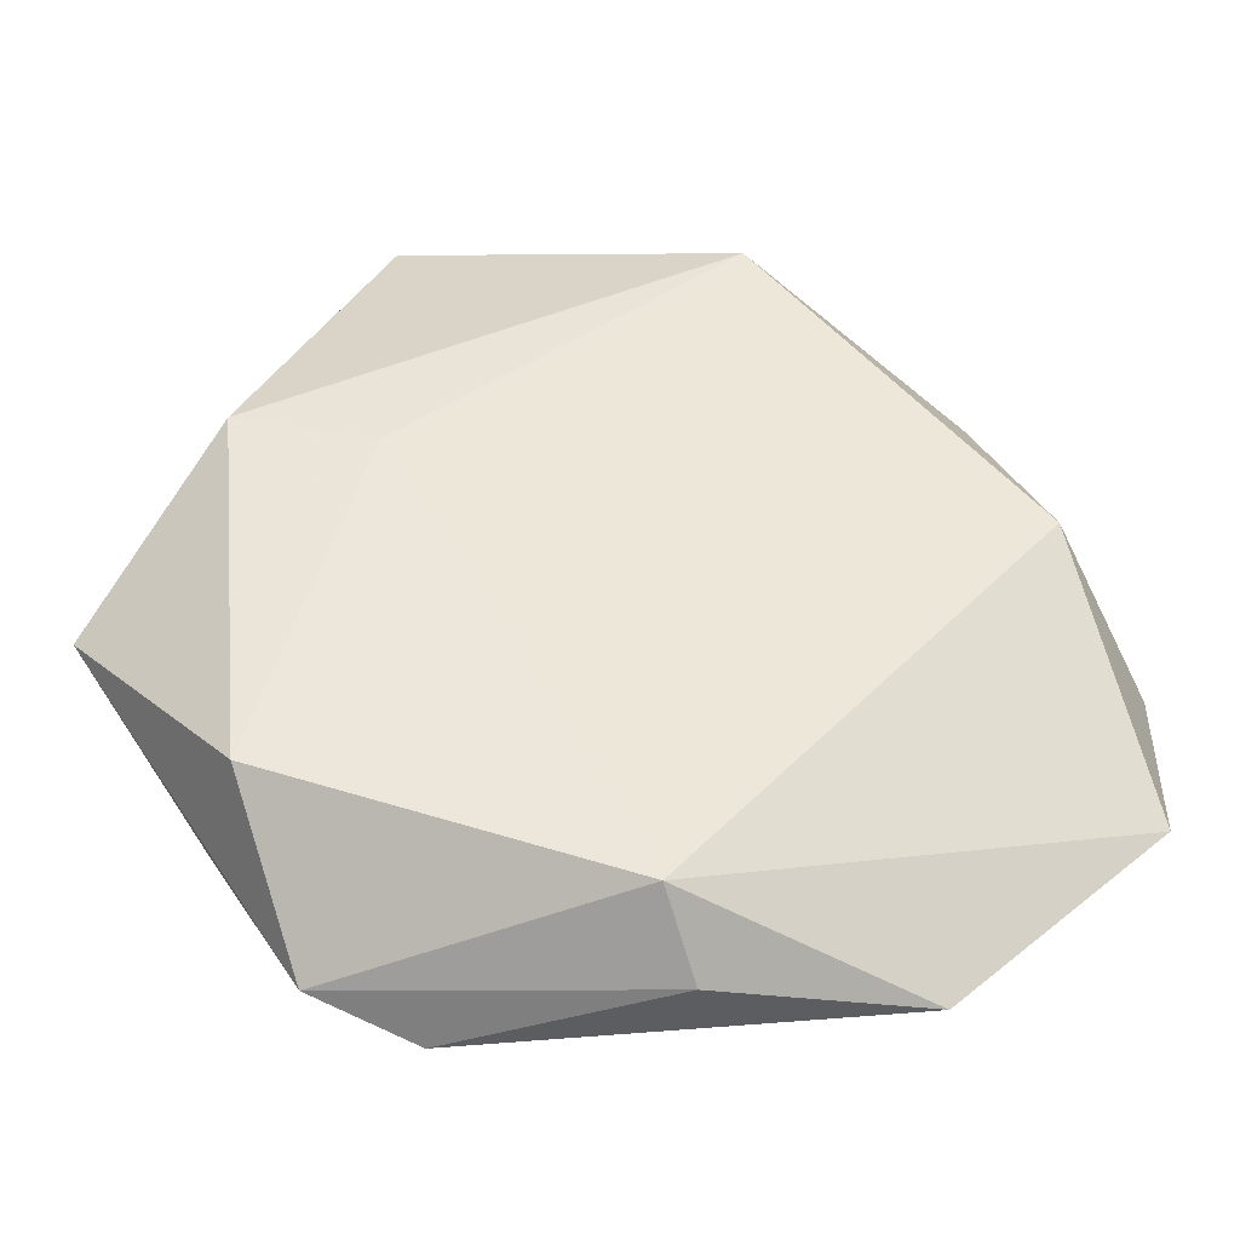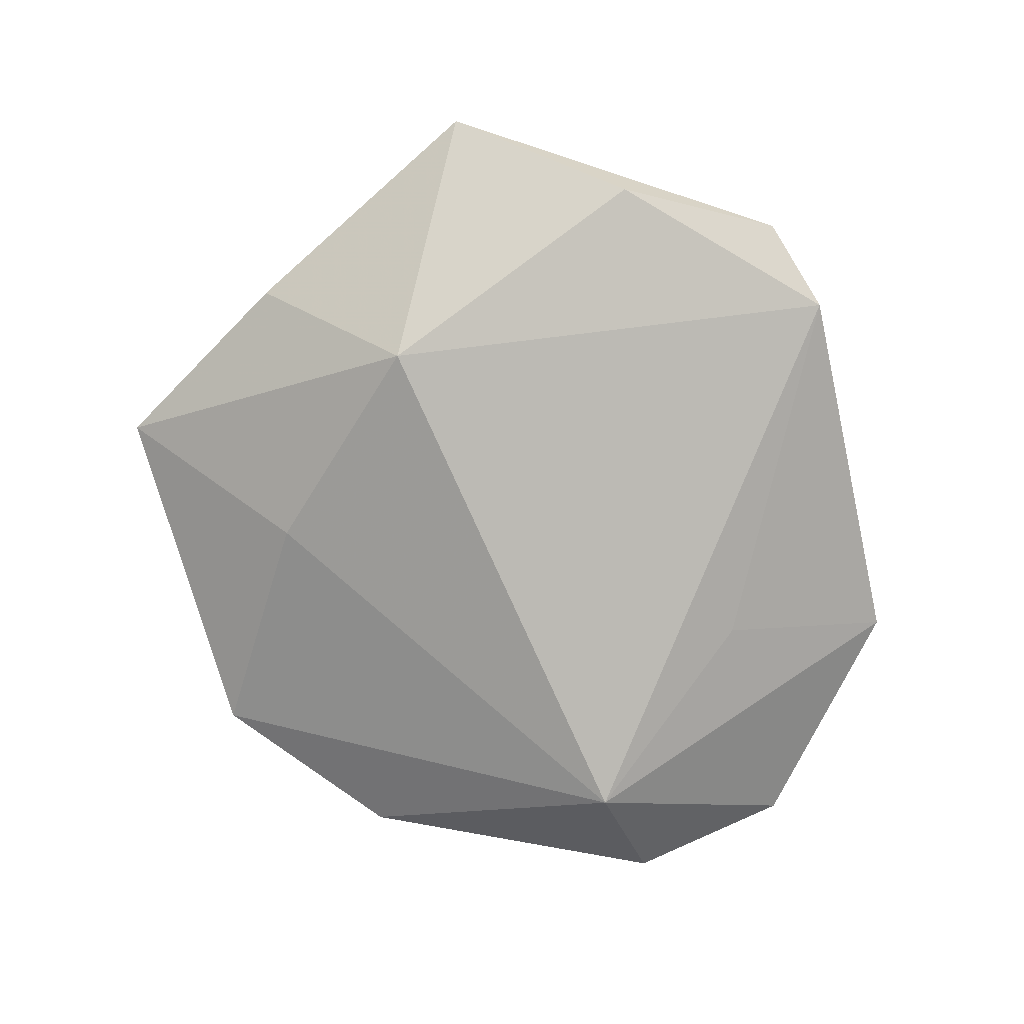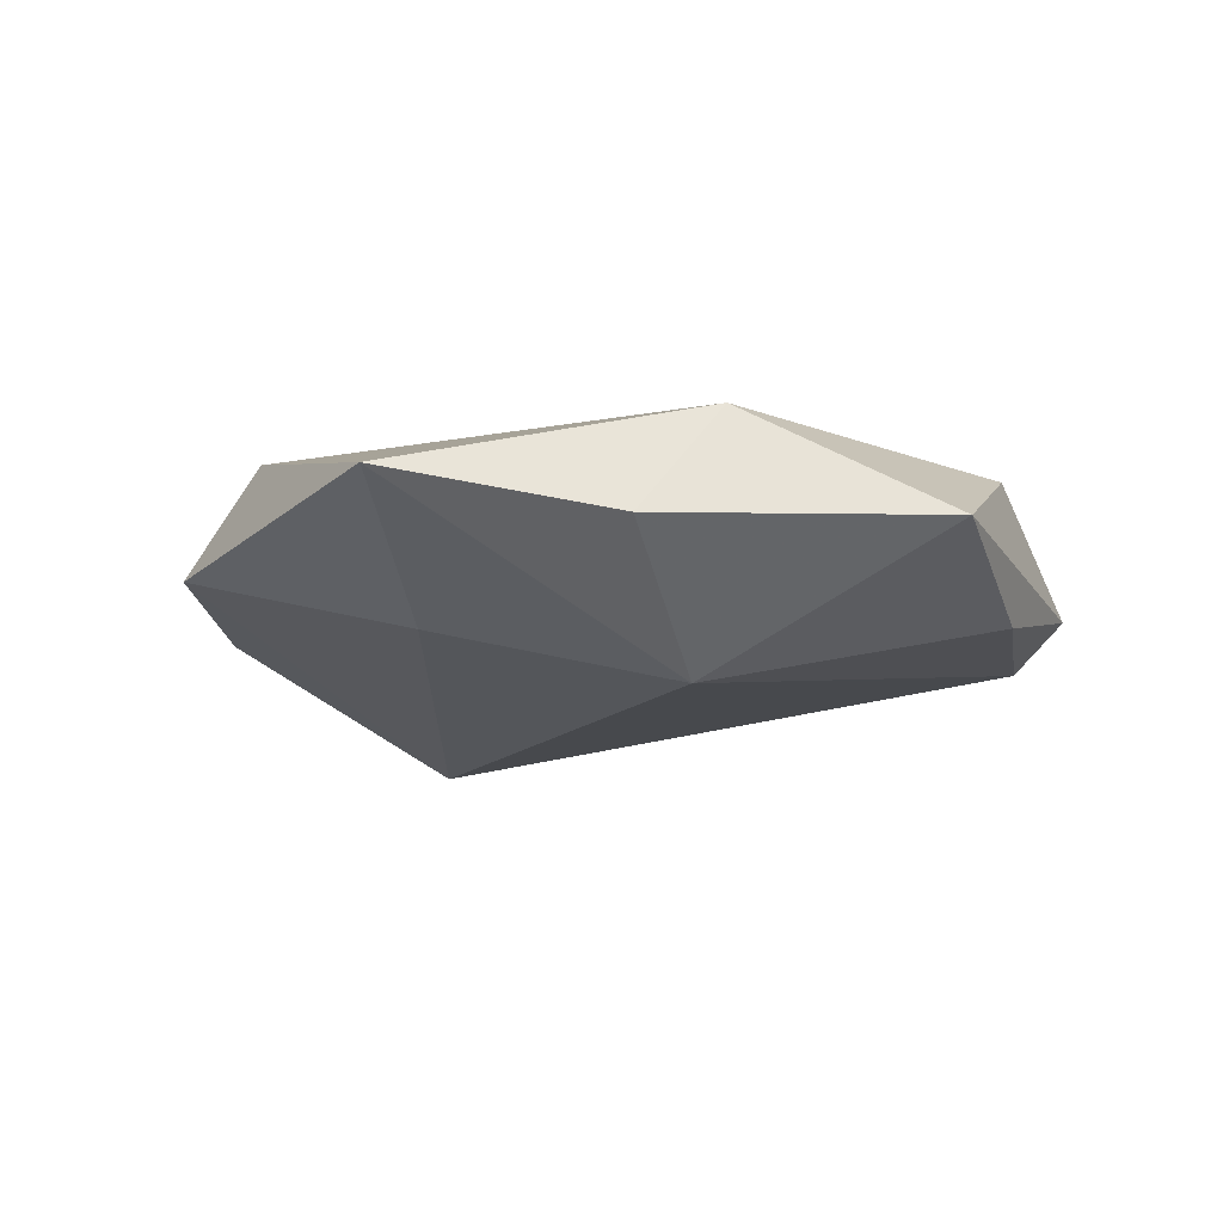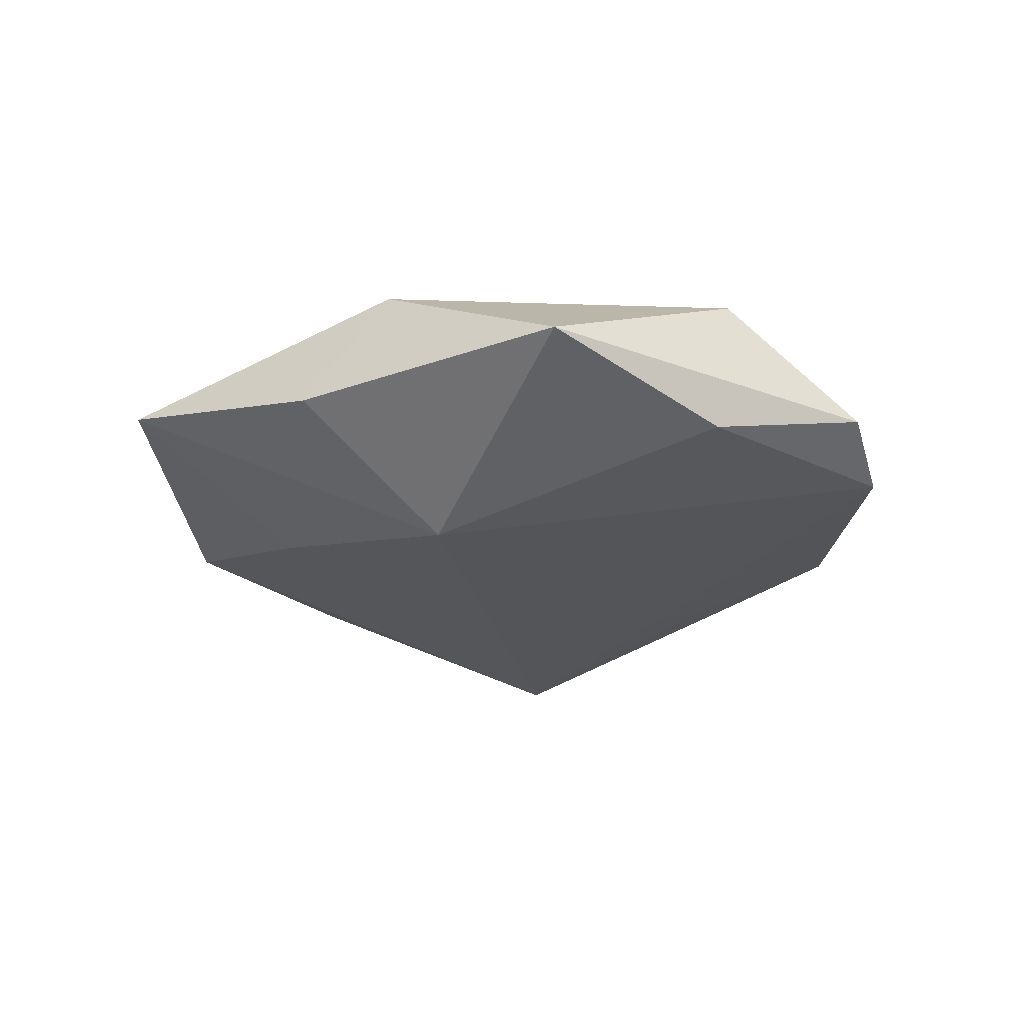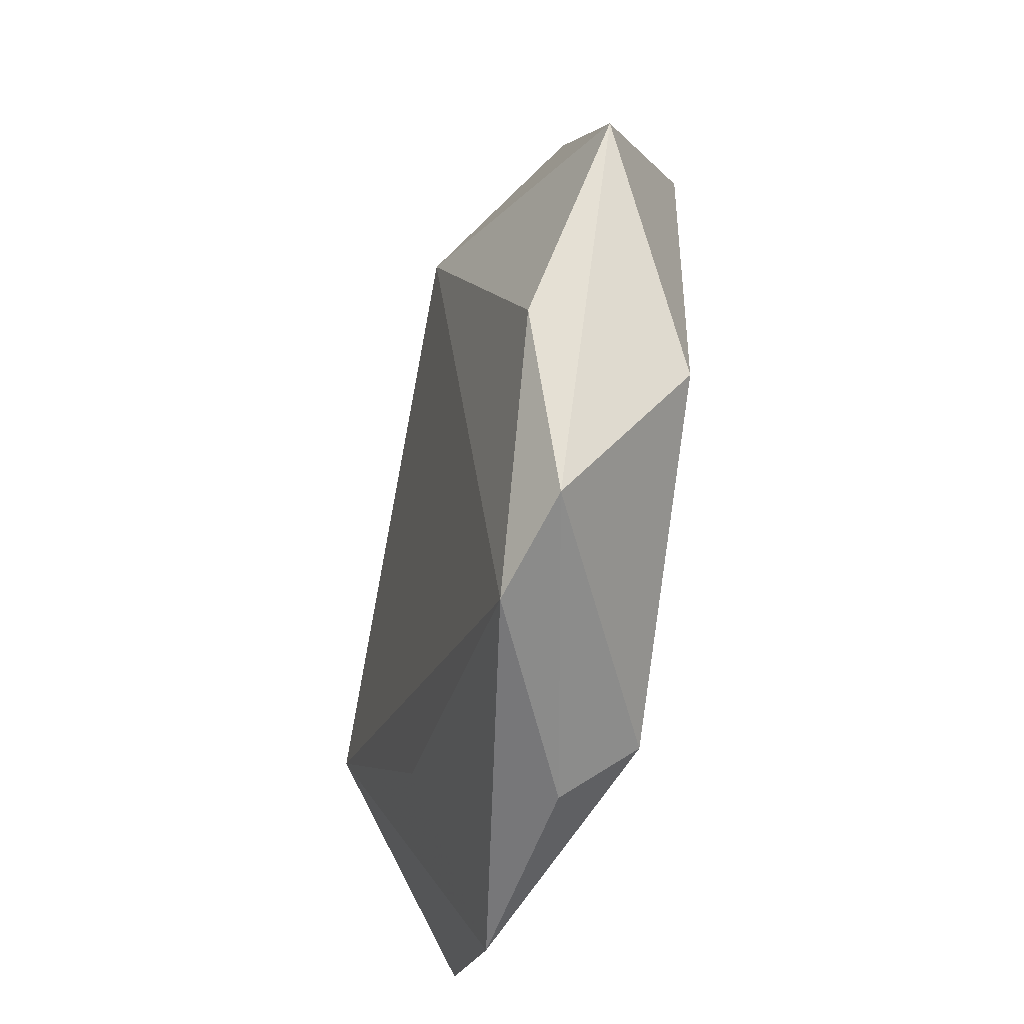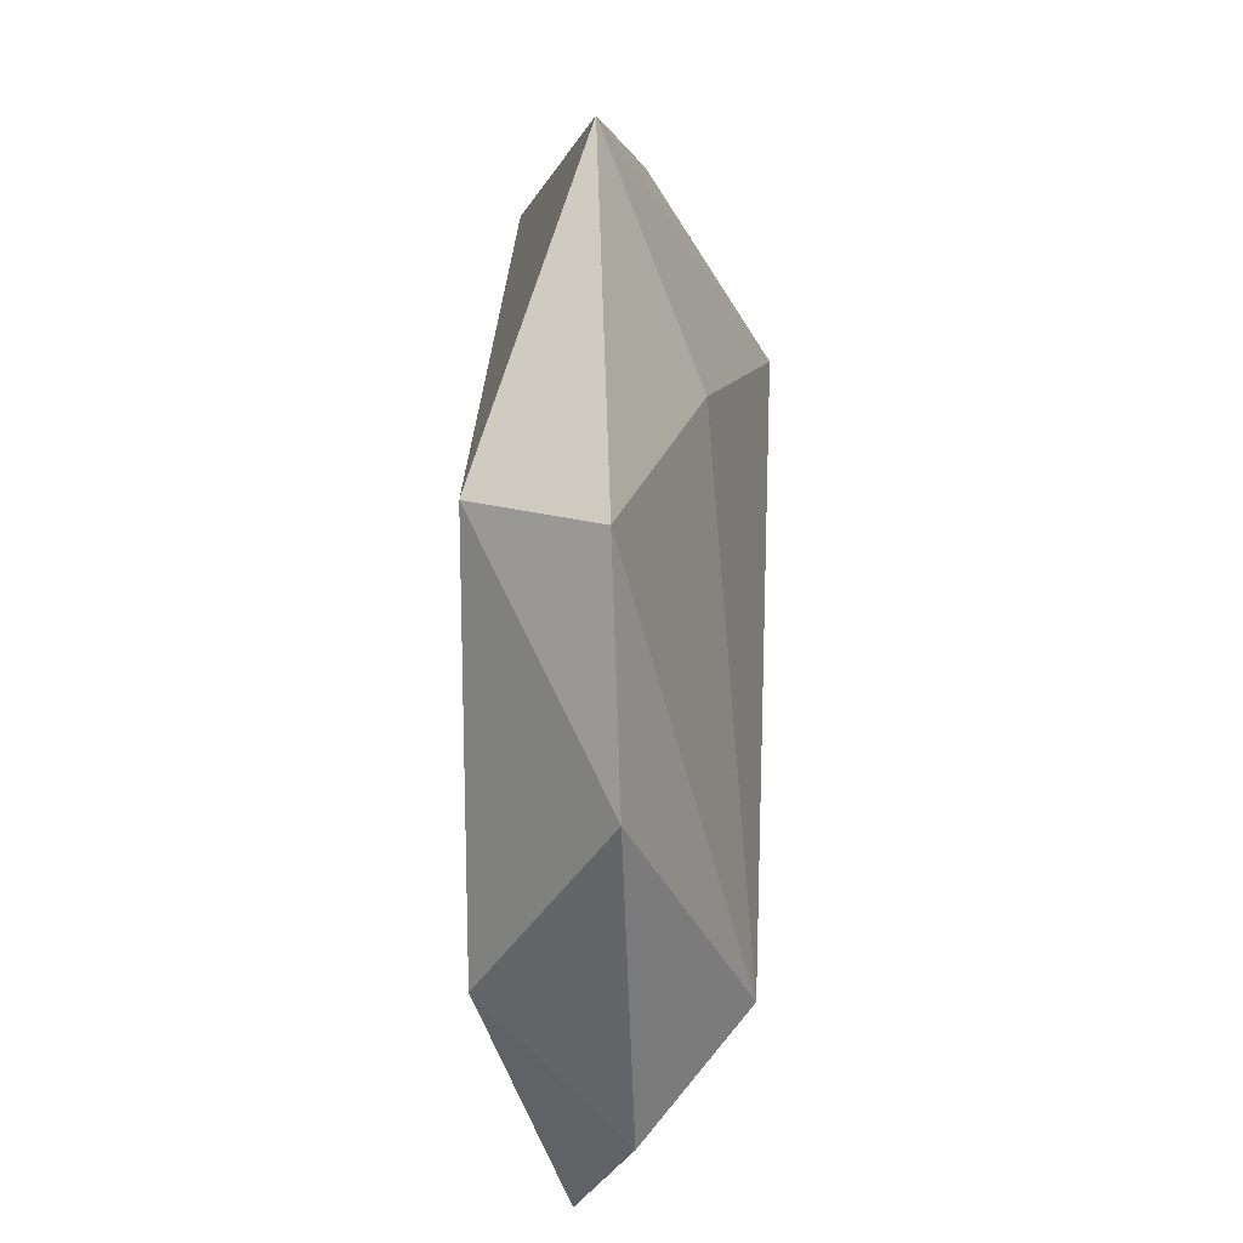
<metadata>
{"format":"obj","ext":"obj","renderer":"f3d","projection":"perspective","resolution":1024,"background":"white","views":[{"elev":-39.3,"azim":-4.9,"up":"+Y"},{"elev":-79.6,"azim":-74.8,"up":"+Z"},{"elev":-14.3,"azim":-125.1,"up":"+Z"},{"elev":-23.5,"azim":-88.0,"up":"+Z"},{"elev":-59.5,"azim":-101.5,"up":"+Y"},{"elev":59.3,"azim":91.5,"up":"+Y"}]}
</metadata>
<code>
v -0.02226 0.04347 0.001156
v -0.03571 0.01391 0.008644
v 0.009956 0.03679 0.01054
v 0.0153 0.04206 -0.001079
v -0.03226 -0.02301 0.008693
v 0.02539 -0.03842 0.00126
v -0.04752 -0.004183 -0.001566
v -0.03483 -0.02114 -0.006927
v -0.02226 0.01088 0.01038
v 0.01928 -0.02034 -0.007869
v 0.03251 0.02778 -0.002279
v -0.006294 0.02797 -0.008214
v -0.02369 0.00901 -0.01415
v 0.005076 -0.03941 0.004121
v 0.03686 0.006129 0.009799
v 0.0465 -0.002568 -0.003795
v 0.03433 -0.000322 -0.01343
v -0.02587 -0.03721 -0.002259
v 0.04535 -0.02026 0.001539
v -0.03406 0.02302 -0.002675
v 0.001702 -0.03425 0.01128
v -0.01567 -0.03999 -0.00557
f 22 13 17
f 13 22 8
f 10 22 17
f 11 4 3
f 17 4 11
f 3 4 1
f 1 2 3
f 3 21 15
f 15 21 19
f 15 11 3
f 3 2 9
f 9 21 3
f 9 2 5
f 5 21 9
f 19 21 6
f 22 10 6
f 17 19 6
f 6 10 17
f 18 8 22
f 18 21 5
f 13 8 7
f 5 2 7
f 7 18 5
f 8 18 7
f 16 19 17
f 17 11 16
f 16 15 19
f 11 15 16
f 13 1 12
f 12 1 4
f 17 13 12
f 12 4 17
f 22 6 14
f 14 6 21
f 14 18 22
f 21 18 14
f 20 1 13
f 13 7 20
f 2 1 20
f 20 7 2

</code>
